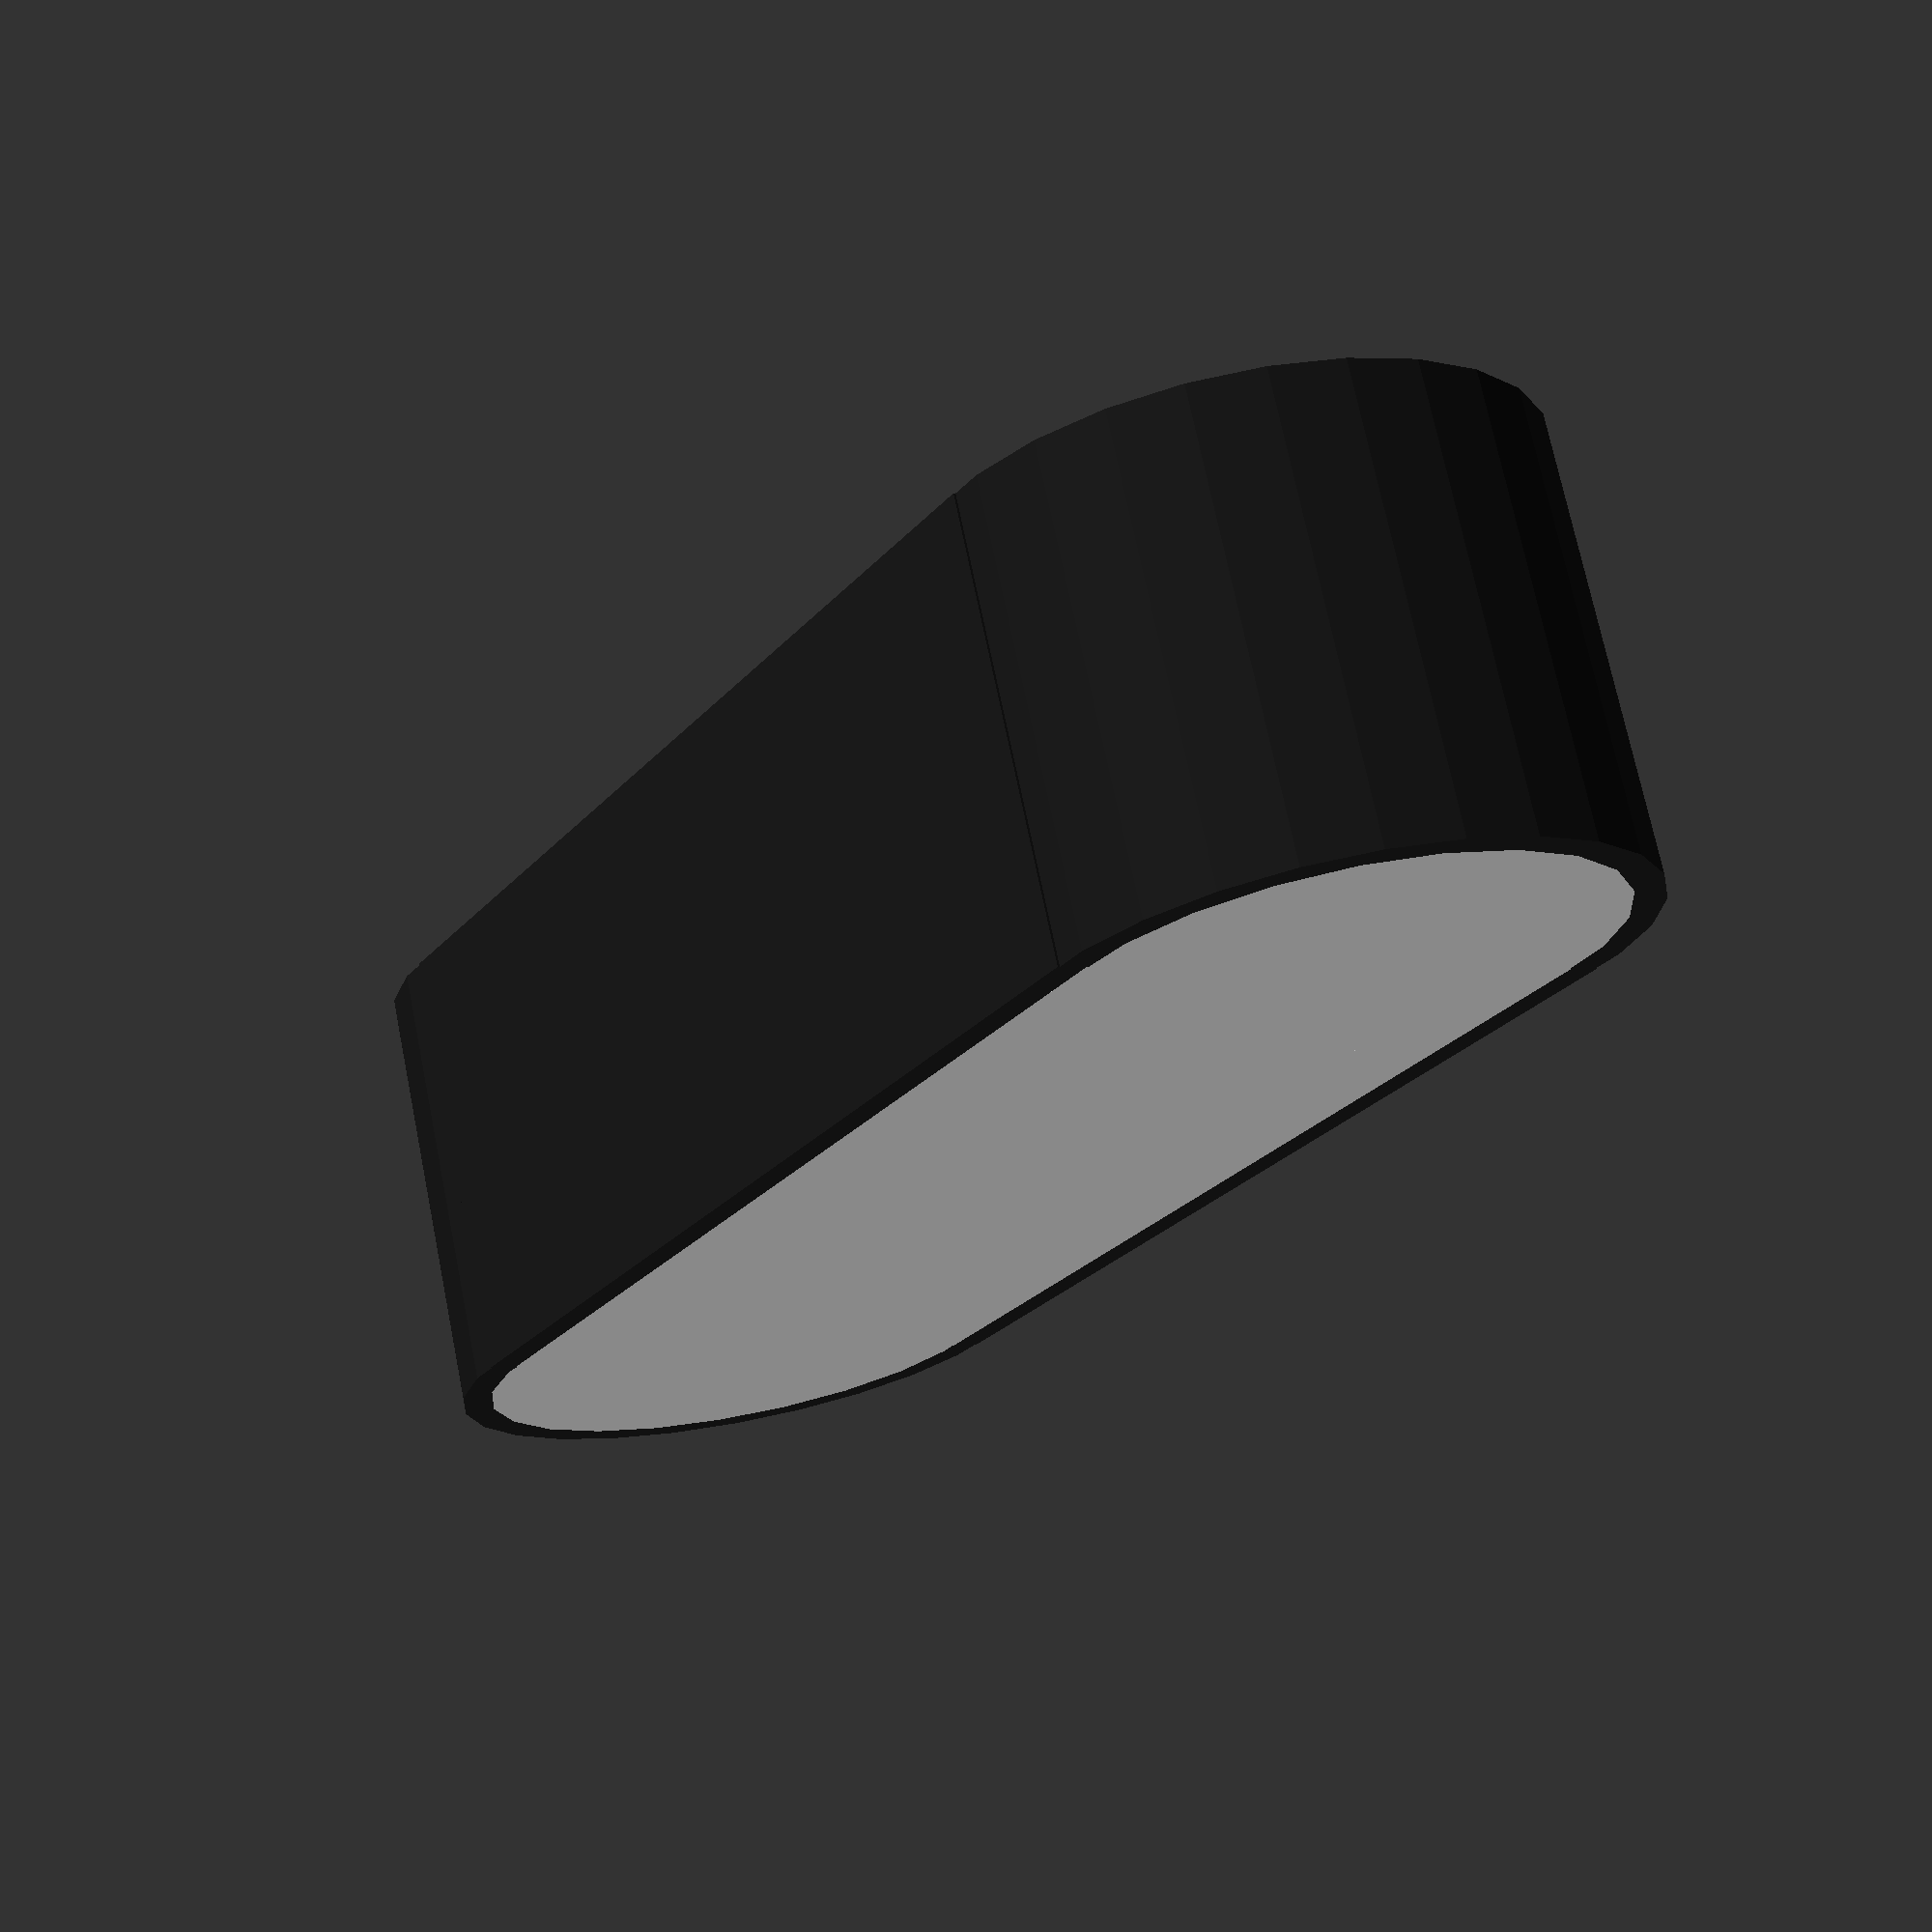
<openscad>
module oval(clength, cradius, cthick) {
	rotate([90,0,0]) union() {
		translate([clength/2,0,0]) cylinder(h = cthick,r = cradius, center = true);
		translate([-clength/2,0,0]) cylinder(h = cthick, r = cradius, center = true);
		cube(size = [clength, cradius*2, cthick], center = true);
	}
}
module caterpillar(clength, cradius, cthick) {
	color([0.1,0.1,0.1,1]) {
		difference() {
			oval(clength, cradius, cthick);
			oval(clength, cradius*0.9, cthick*1.1);
		}
	}
	color([0.8,0.8,0.8,1]) {
		oval(clength, cradius*0.9, cthick);
	}
}

translate([0, 0, 0]) caterpillar(30, 8, 12);

</openscad>
<views>
elev=0.3 azim=201.4 roll=237.0 proj=p view=wireframe
</views>
